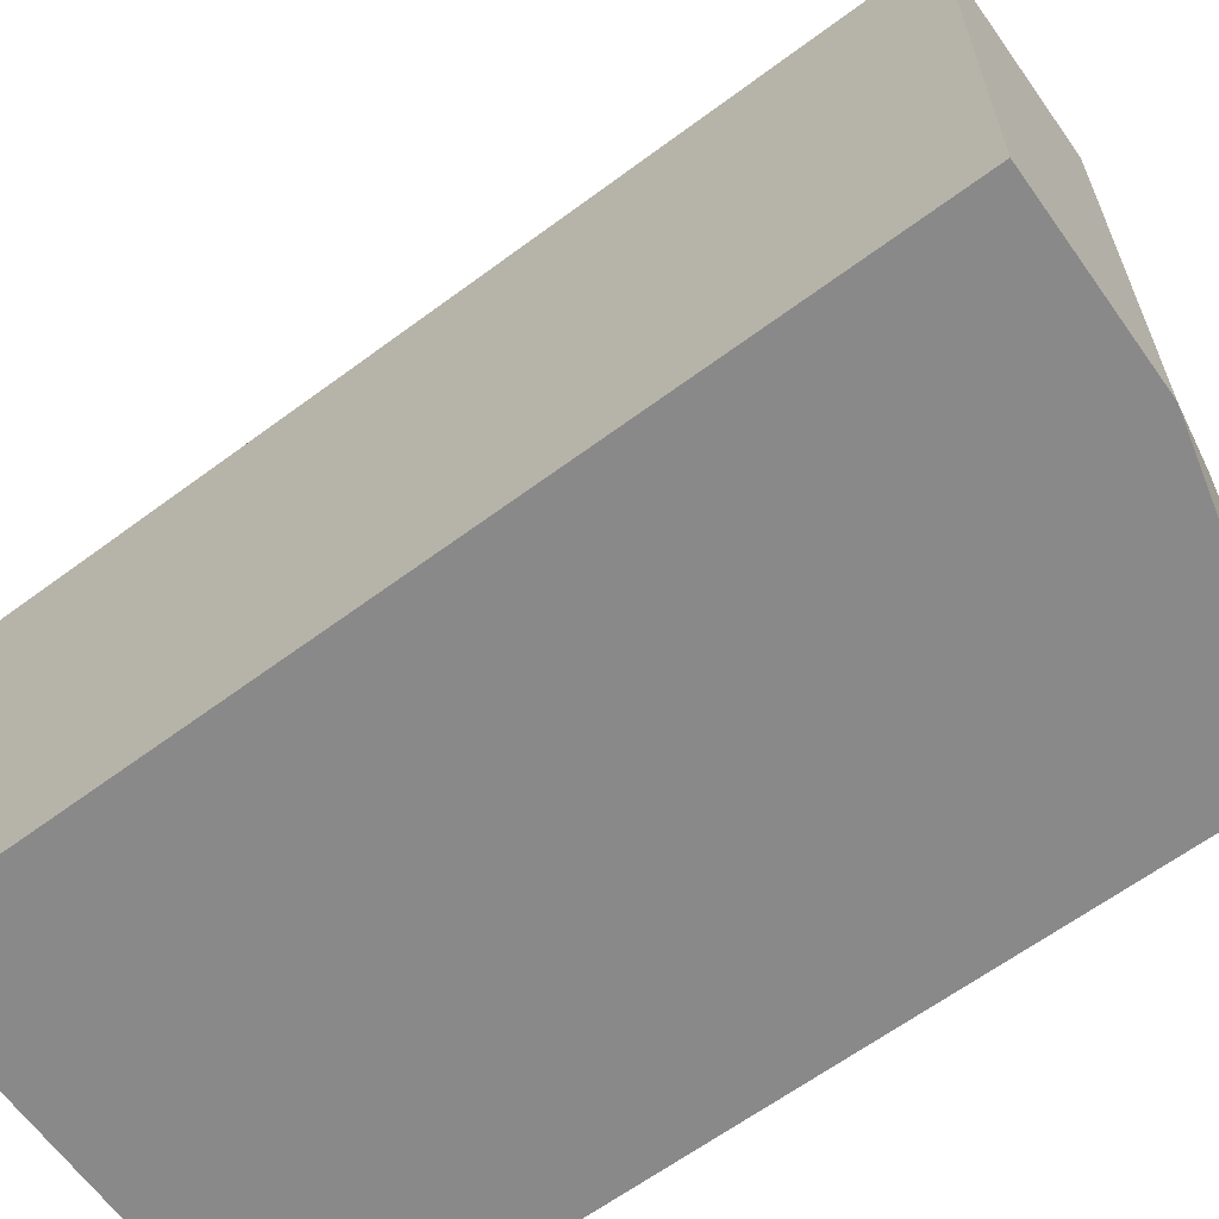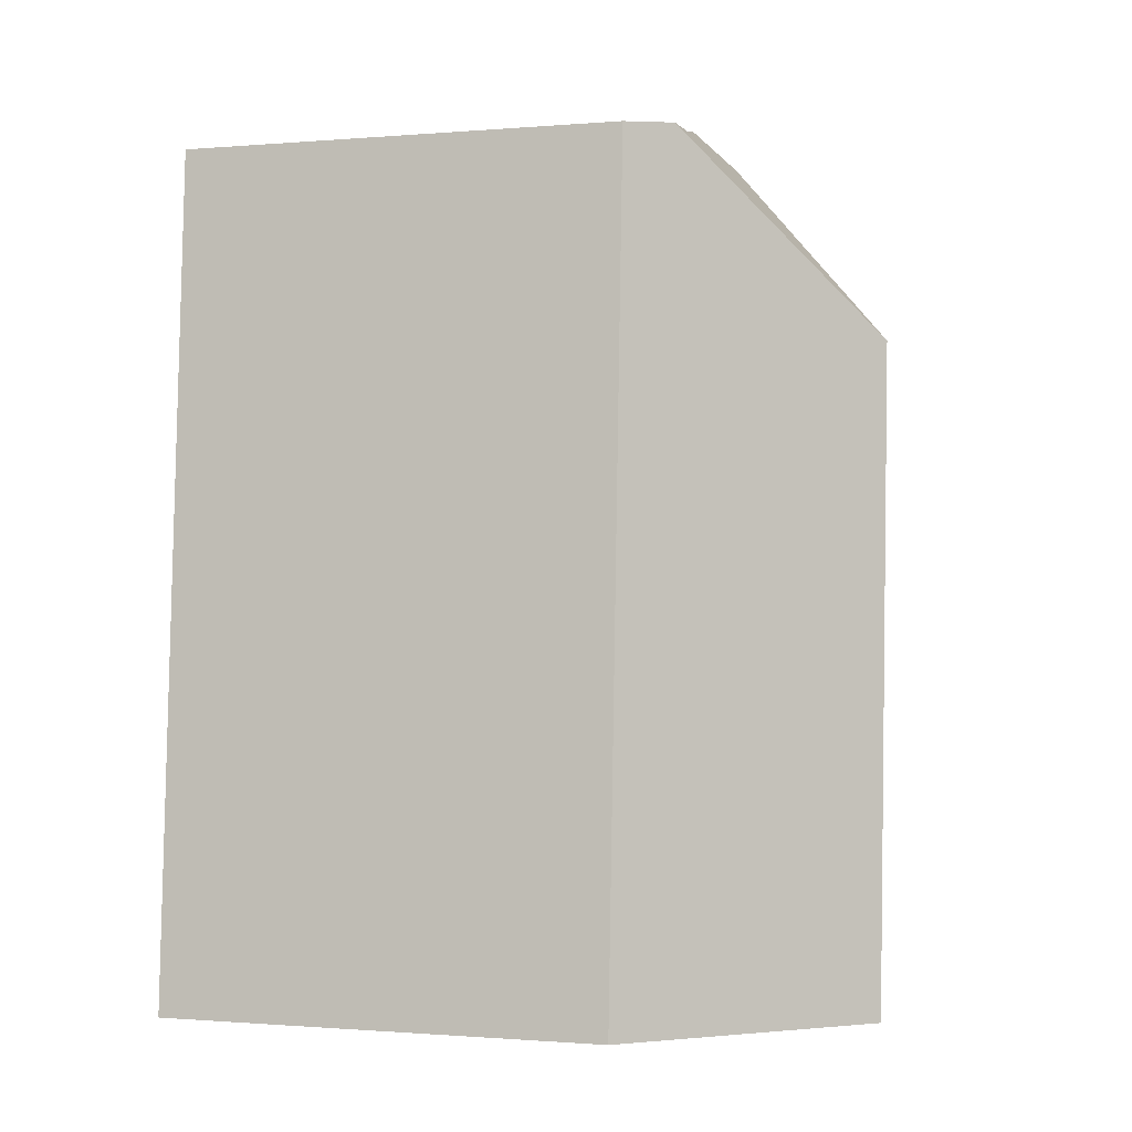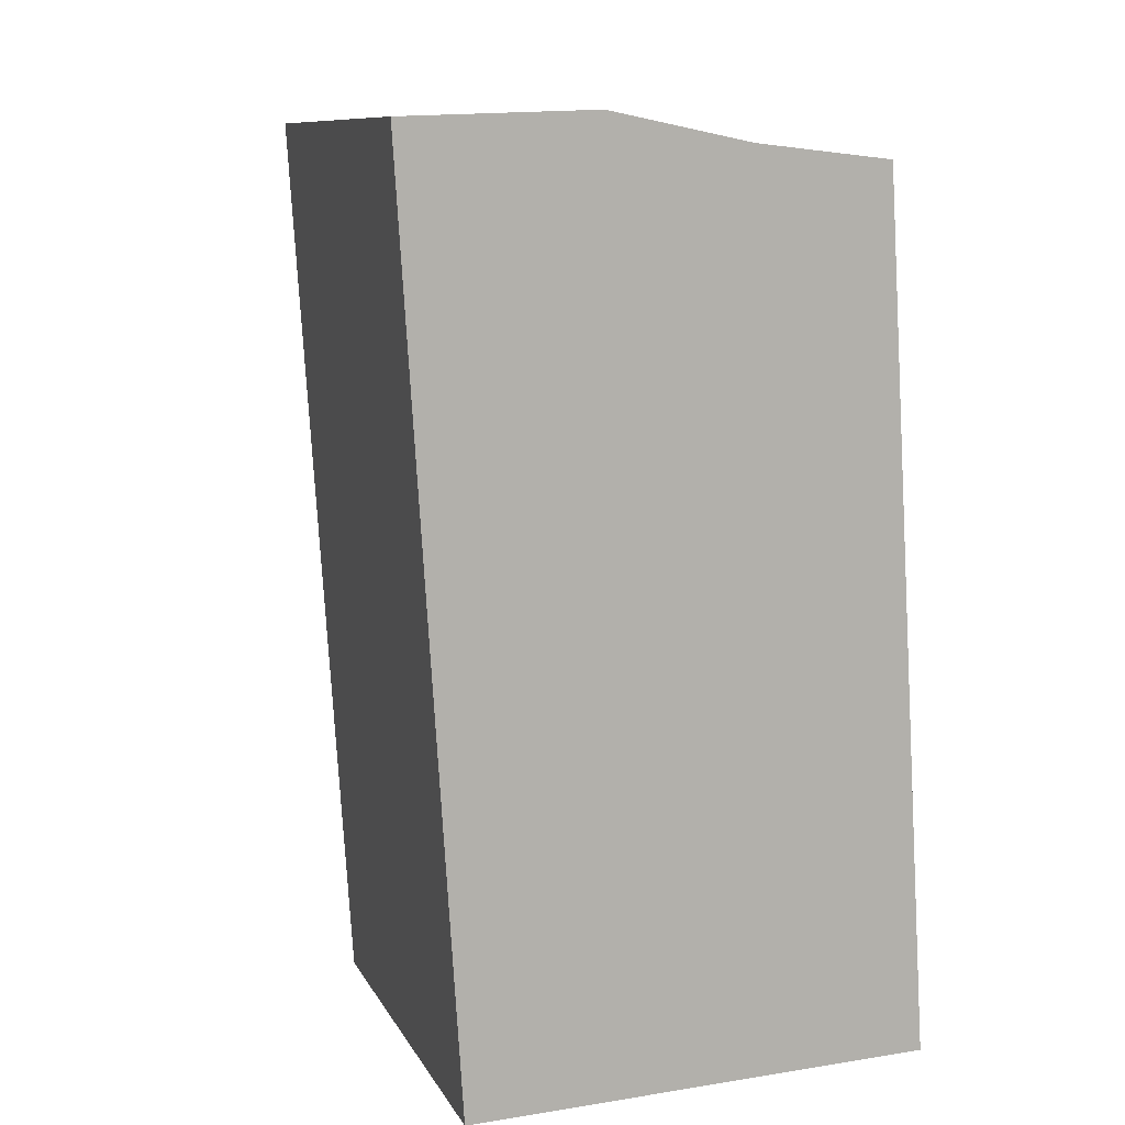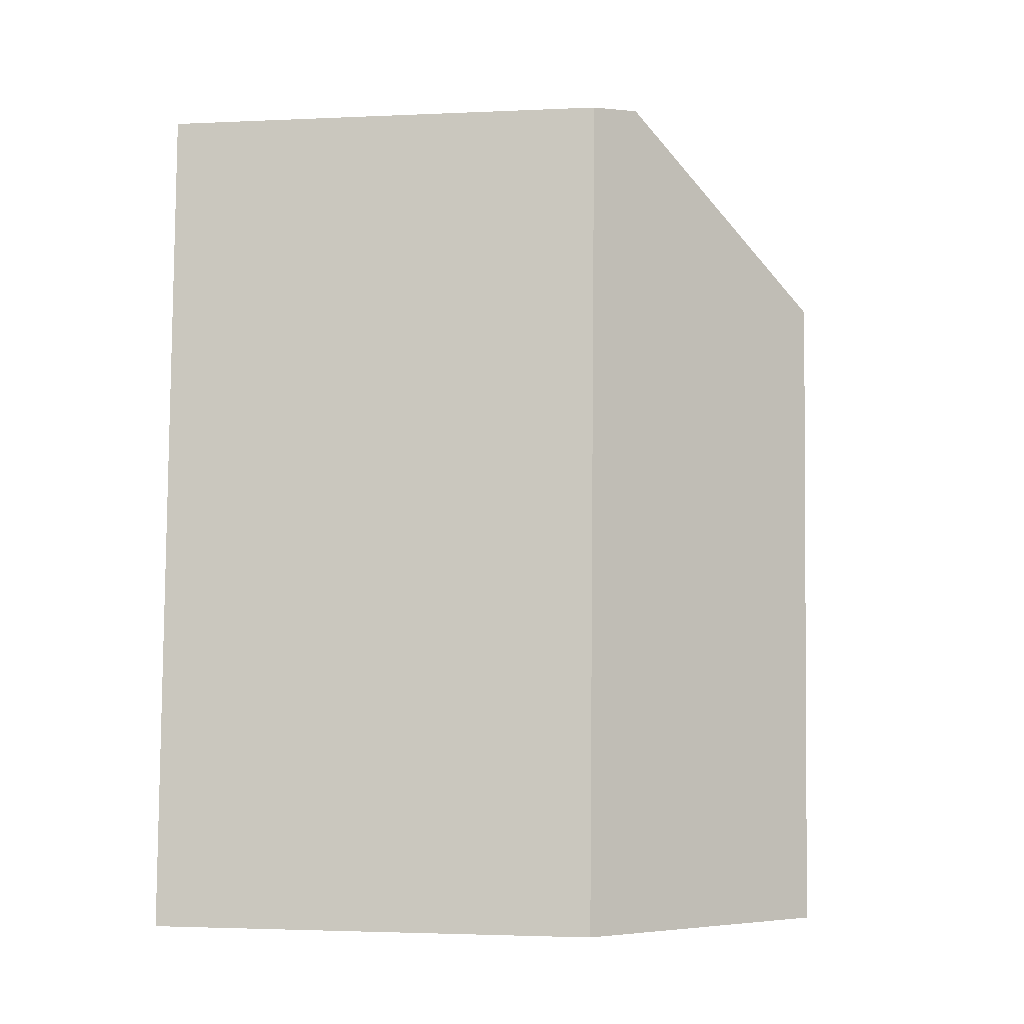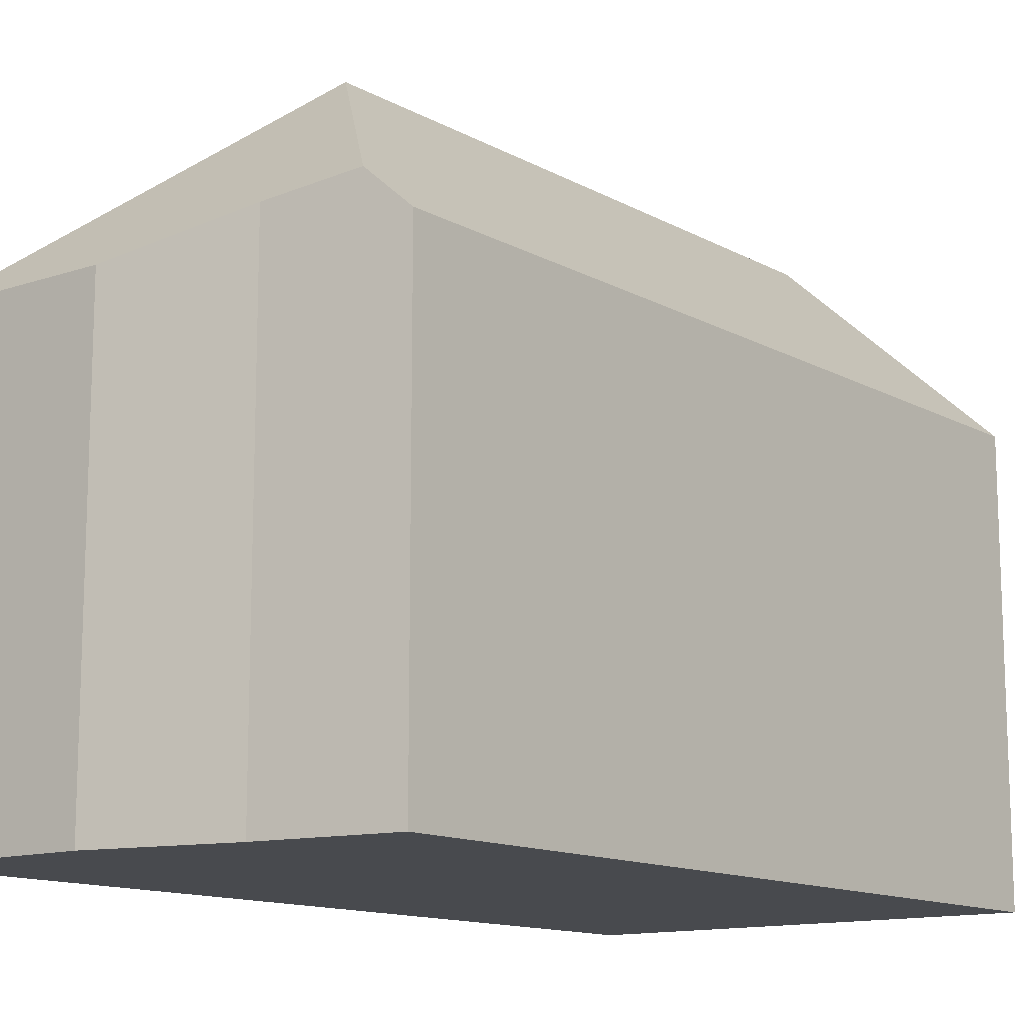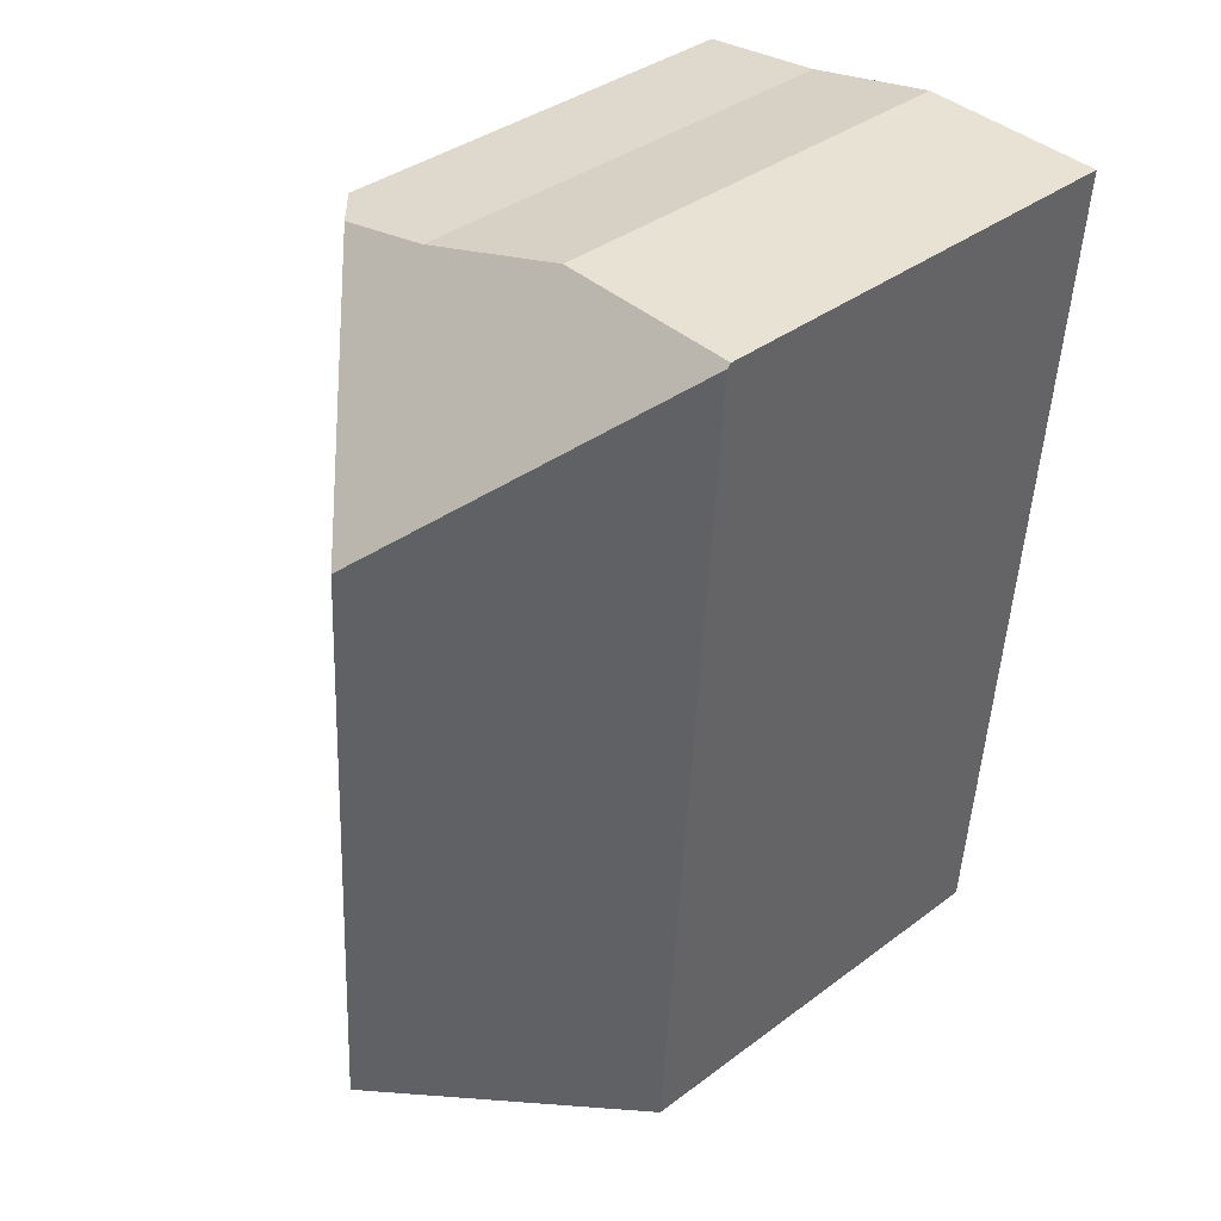
<metadata>
{"format":"obj","ext":"obj","renderer":"f3d","projection":"perspective","resolution":1024,"background":"white","views":[{"elev":-63.2,"azim":-56.7,"up":"+Y"},{"elev":-0.8,"azim":107.7,"up":"+Z"},{"elev":10.0,"azim":-17.9,"up":"+Z"},{"elev":-2.6,"azim":99.5,"up":"+Z"},{"elev":-13.1,"azim":35.4,"up":"+Y"},{"elev":37.9,"azim":-133.5,"up":"+Z"}]}
</metadata>
<code>
v  5.634 15.27 -5.188
v  11.89 10.46 -20.43
v  6.616 15.27 -20.62
v  10.68 10.43 -0.823
v  9.682 11.32 -0.716
v  1.919 10.98 -20.79
v  1.325 10.44 -20.81
v  0.006 10.44 -0.094
v  4.356 10.36 0.157
v  0 10.36 6.341e-16
v  4.654 10.42 0.098
v  7.594 11.05 -0.49
v  1.325 1.274e-15 -20.81
v  0.006 5.756e-18 -0.094
v  0 0 0
v  4.356 -9.613e-18 0.157
v  7.594 3e-17 -0.49
v  4.654 -6.001e-18 0.098
v  10.68 5.039e-17 -0.823
v  9.682 4.384e-17 -0.716
v  11.89 1.251e-15 -20.43
v  1.919 1.273e-15 -20.79
v  6.616 1.263e-15 -20.62
g defaultobject
f 1 2 3
f 2 1 4
f 4 1 5
f 6 1 3
f 1 6 7
f 1 7 8
f 9 8 10
f 8 9 1
f 1 9 11
f 1 11 12
f 1 12 5
f 13 8 7
f 8 13 14
f 8 14 10
f 10 14 15
f 15 9 10
f 9 15 16
f 11 17 12
f 17 11 9
f 17 9 16
f 17 16 18
f 17 5 12
f 5 17 4
f 4 17 19
f 19 17 20
f 4 21 2
f 21 4 19
f 21 3 2
f 3 21 6
f 6 21 7
f 7 21 22
f 7 22 13
f 22 21 23
f 19 23 21
f 23 19 20
f 23 20 17
f 23 17 22
f 22 17 16
f 22 16 15
f 22 15 14
f 22 14 13

</code>
